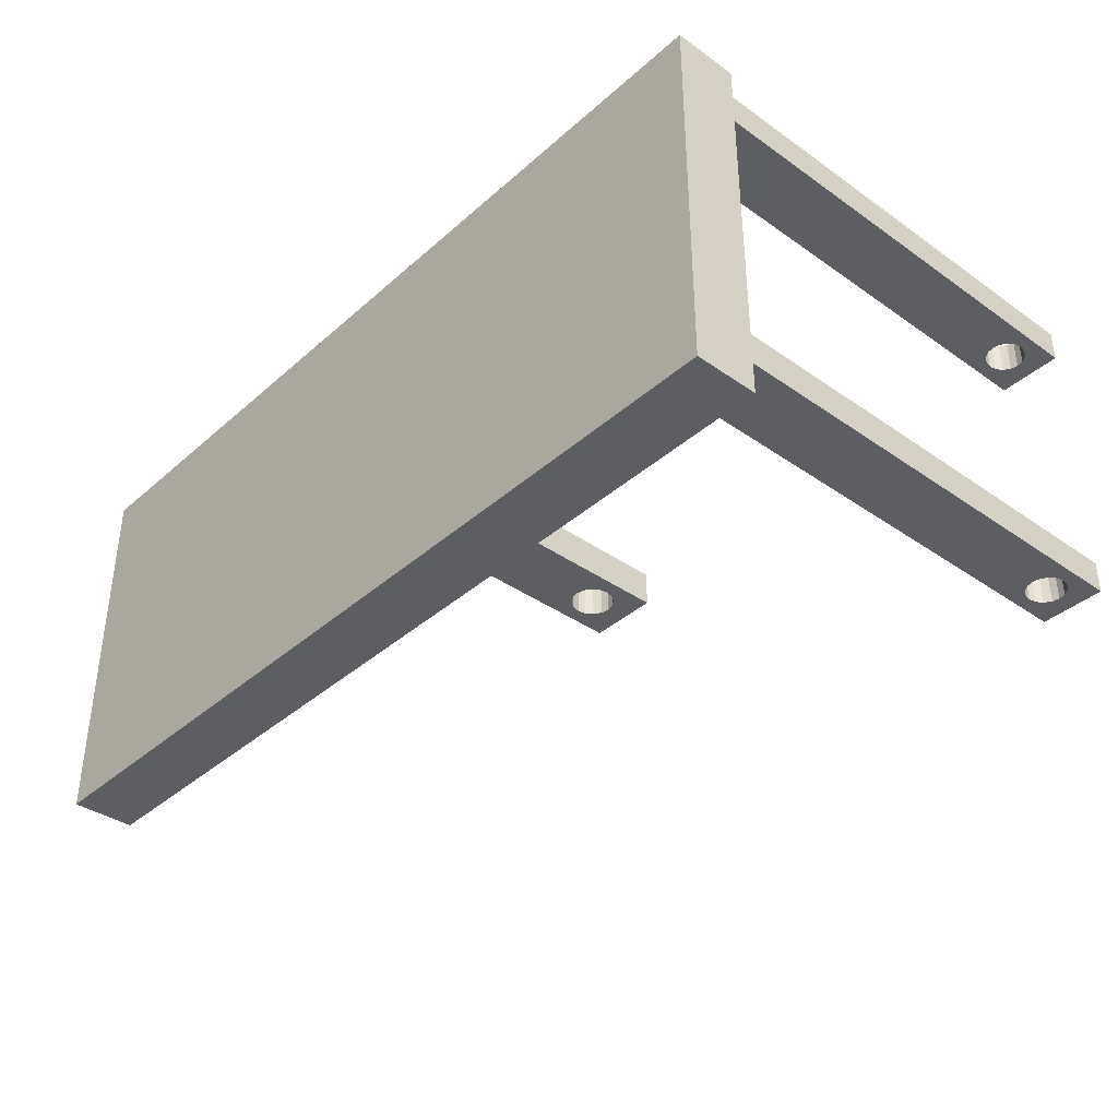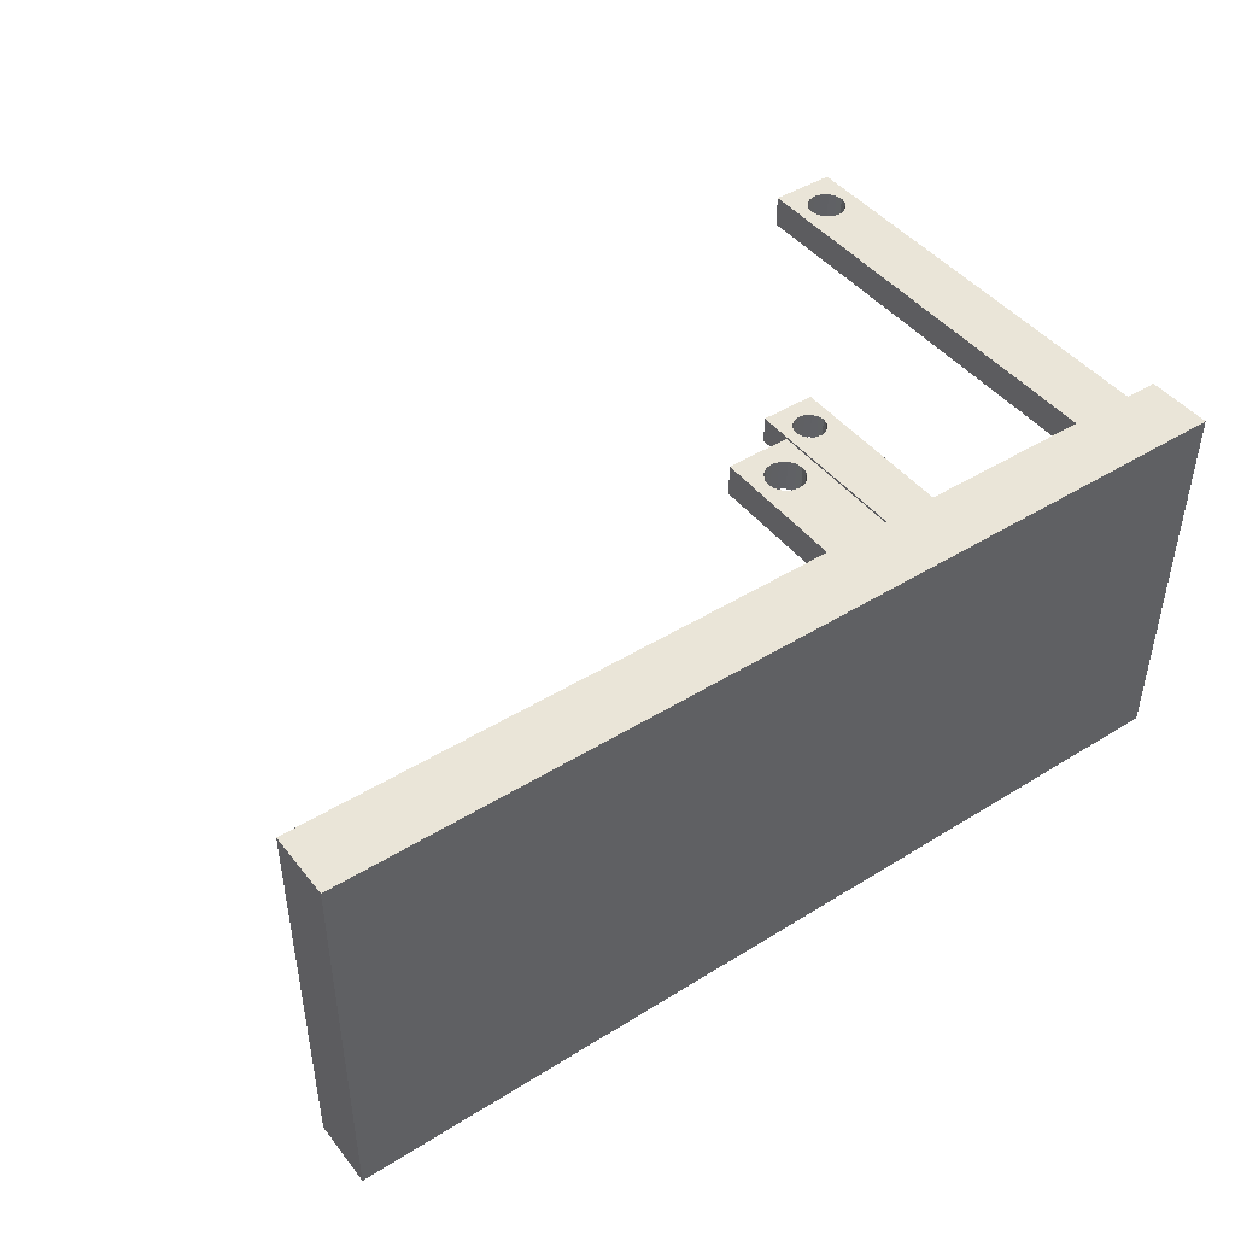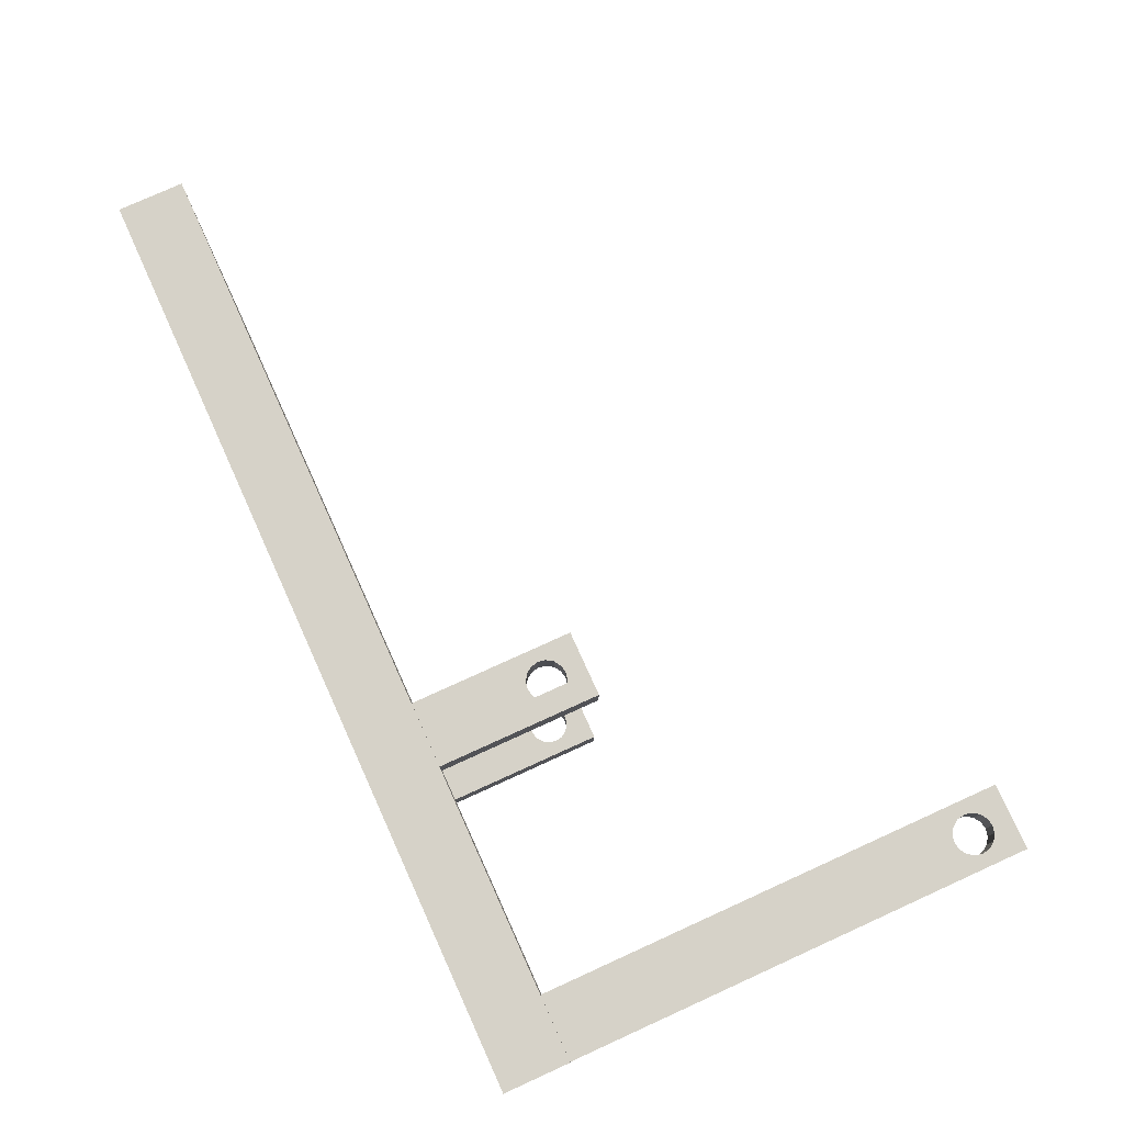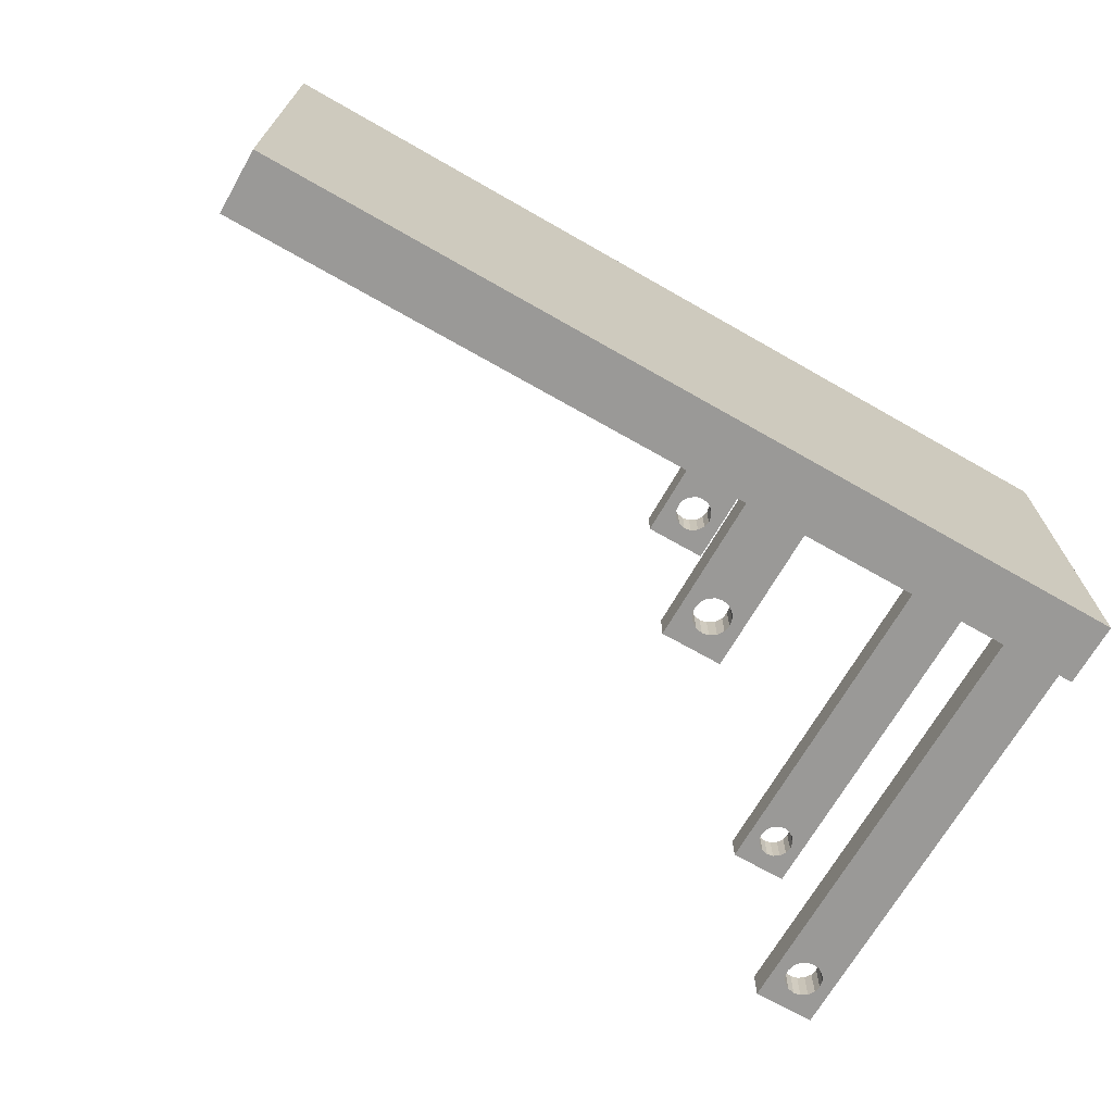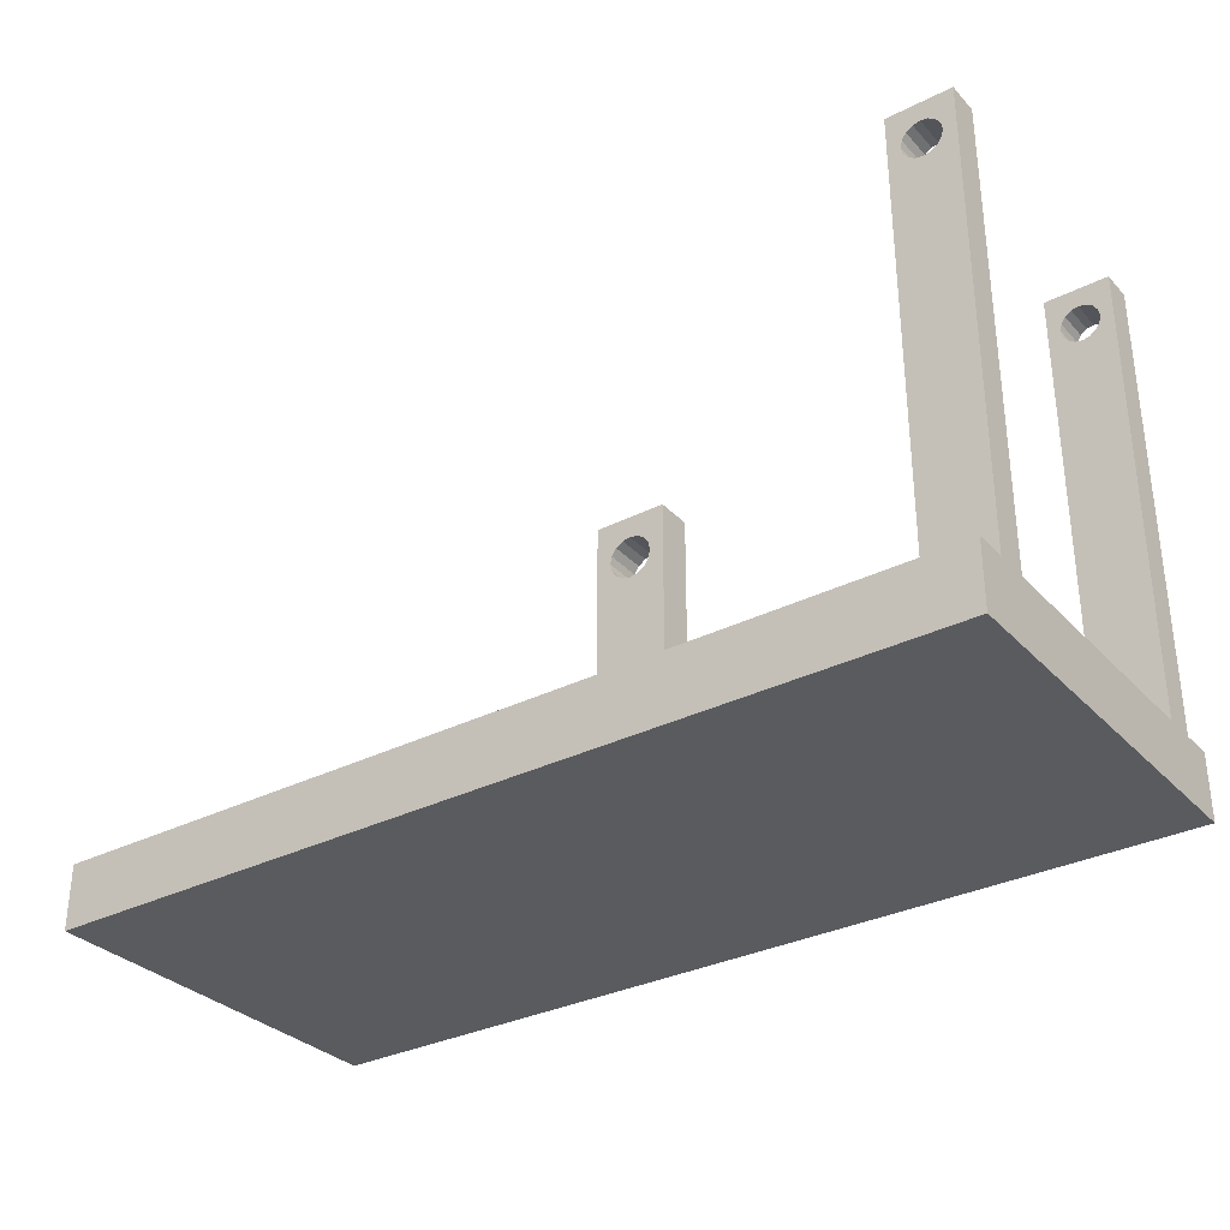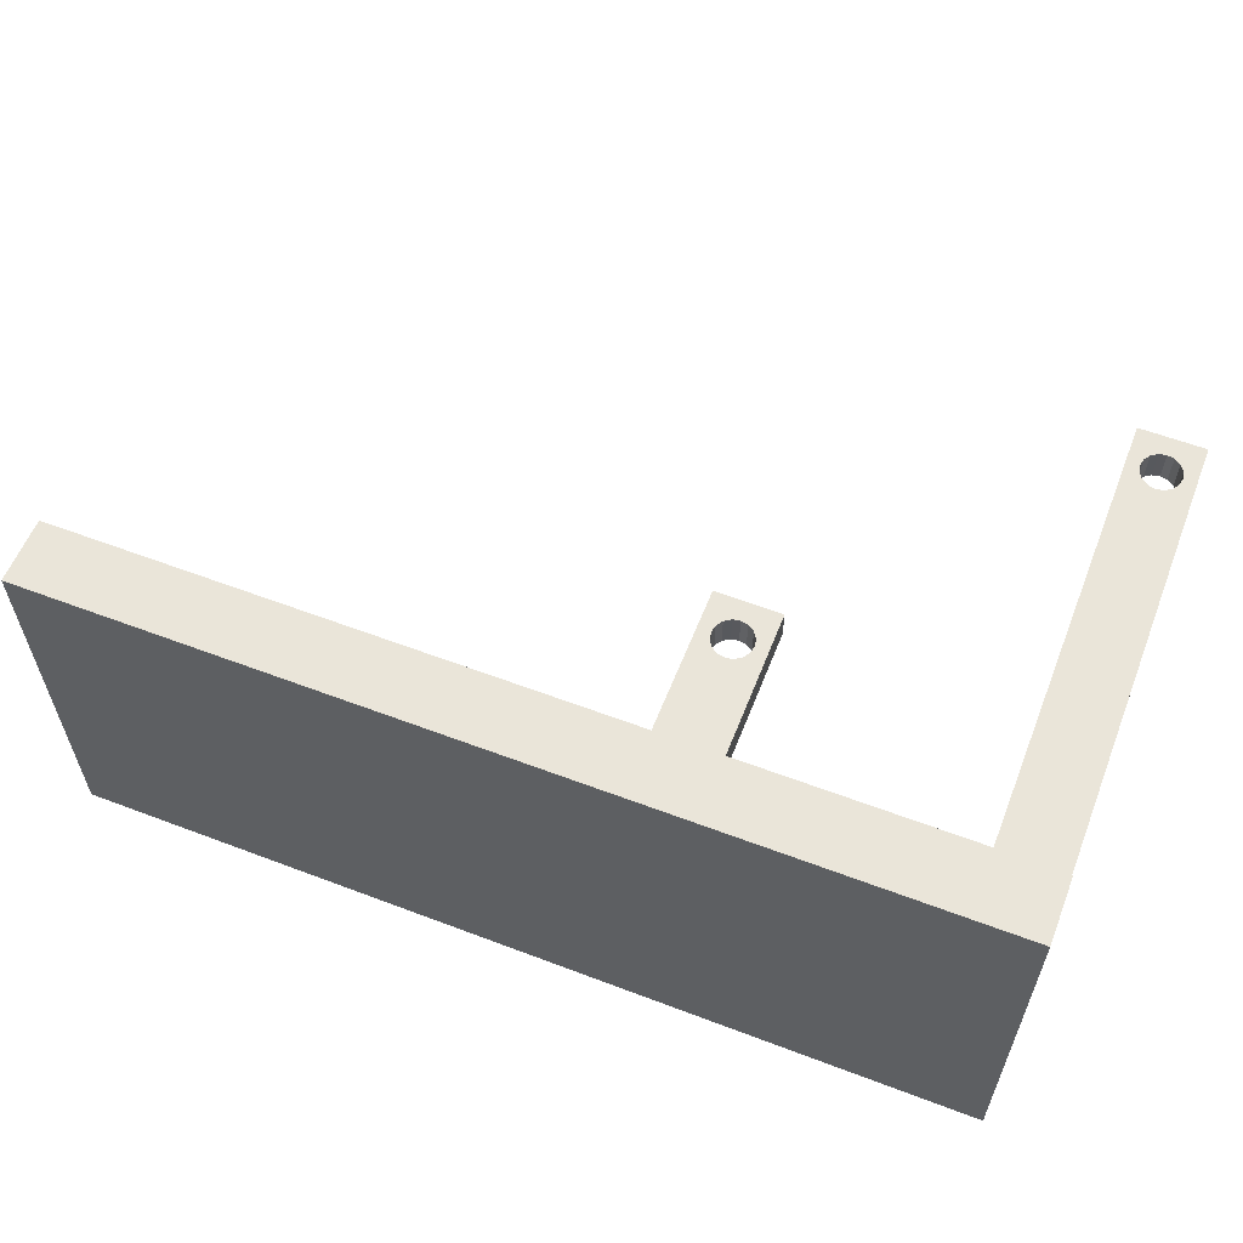
<metadata>
{"format":"obj","ext":"obj","renderer":"f3d","projection":"perspective","resolution":1024,"background":"white","views":[{"elev":-37.5,"azim":48.1,"up":"+Z"},{"elev":45.0,"azim":-35.7,"up":"+Z"},{"elev":77.6,"azim":65.6,"up":"+Z"},{"elev":-69.0,"azim":-29.8,"up":"+Z"},{"elev":-32.1,"azim":35.3,"up":"+Y"},{"elev":58.5,"azim":21.4,"up":"+Z"}]}
</metadata>
<code>
v 0.2 0.03 0.05
v 0.2 0.03 1.688e-16
v -1.2 0.03 0.05
v -1.2 0.03 -0.55
v -1.2 -0.07 0.05
v 0.2 -0.07 0.05
v 0.2 0.03 -1.155e-16
v 0.2 0.74 -0.05
v 0.2 0.74 -1.196e-16
v 0.139 0.7079 -0.05
v 0.1 0.74 -0.05
v 0.2 0.03 -0.05
v 0.18 0.68 -0.05
v 0.1779 0.669 -0.05
v 0.18 0.68 1.066e-16
v 0.1779 0.669 1.066e-16
v 0.1712 0.6588 -0.05
v 0.1712 0.6588 9.77e-17
v 0.161 0.6521 -0.05
v 0.161 0.6521 1.066e-16
v 0.15 0.65 -0.05
v 0.139 0.6521 -0.05
v 0.15 0.65 1.066e-16
v 0.139 0.6521 1.066e-16
v 0.1288 0.6588 -0.05
v 0.1288 0.6588 9.77e-17
v 0.1221 0.669 -0.05
v 0.1221 0.669 1.066e-16
v 0.12 0.68 -0.05
v 0.1221 0.691 -0.05
v 0.12 0.68 1.066e-16
v 0.1221 0.691 1.066e-16
v 0.1288 0.7012 -0.05
v 0.1288 0.7012 9.77e-17
v 0.139 0.7079 1.066e-16
v 0.15 0.71 -0.05
v 0.15 0.71 1.066e-16
v 0.161 0.7079 -0.05
v 0.161 0.7079 1.066e-16
v 0.1712 0.7012 -0.05
v 0.1712 0.7012 9.77e-17
v 0.1779 0.691 -0.05
v 0.1779 0.691 1.066e-16
v 0.1 0.03 -0.05
v 0.2 -0.07 -0.55
v 0.1 0.03 1.776e-16
v -0.25 0.03 1.776e-16
v -0.25 0.03 -0.05
v -0.35 0.03 -0.05
v -0.2788 0.1988 -0.05
v -0.289 0.1921 -0.05
v -0.2788 0.1988 -4.622e-33
v -0.289 0.1921 0
v -0.3 0.19 -0.05
v -0.311 0.1921 -0.05
v -0.3 0.19 0
v -0.311 0.1921 -8.882e-18
v -0.3212 0.1988 -0.05
v -0.3212 0.1988 -1.541e-33
v -0.3279 0.209 -0.05
v -0.3279 0.209 0
v -0.33 0.22 -0.05
v -0.35 0.28 -0.05
v -0.3279 0.231 -0.05
v -0.33 0.22 0
v -0.3279 0.231 -8.882e-18
v -0.3212 0.2412 -0.05
v -0.3212 0.2412 0
v -0.311 0.2479 -0.05
v -0.311 0.2479 0
v -0.3 0.25 -0.05
v -0.25 0.28 -0.05
v -0.3 0.25 0
v -0.289 0.2479 -0.05
v -0.289 0.2479 -8.882e-18
v -0.2788 0.2412 -0.05
v -0.2788 0.2412 -1.541e-33
v -0.2721 0.231 -0.05
v -0.2721 0.231 0
v -0.27 0.22 -0.05
v -0.2721 0.209 -0.05
v -0.27 0.22 0
v -0.2721 0.209 -8.882e-18
v -0.35 0.03 1.243e-16
v -0.35 0.28 1.243e-16
v -0.33 0.22 1.243e-16
v -0.3279 0.209 1.243e-16
v -0.3212 0.1988 1.243e-16
v -0.25 0.03 1.243e-16
v -0.311 0.1921 1.243e-16
v -0.3 0.19 1.243e-16
v -0.289 0.1921 1.243e-16
v -0.2788 0.1988 1.243e-16
v -0.2721 0.209 1.243e-16
v -0.25 0.28 1.243e-16
v -0.27 0.22 1.243e-16
v -0.2721 0.231 1.243e-16
v -0.2788 0.2412 1.243e-16
v -0.289 0.2479 1.243e-16
v -0.3 0.25 1.243e-16
v -0.311 0.2479 1.243e-16
v -0.3212 0.2412 1.243e-16
v -0.3279 0.231 1.243e-16
v 0.2 0.03 -0.45
v -0.35 0.03 1.776e-16
v 0.1 0.03 1.066e-16
v 0.2 0.74 -0.45
v 0.1 0.03 -0.45
v 0.1 0.74 -0.5
v 0.1 0.03 -0.5
v 0.2 0.03 -0.5
v 0.1221 0.669 -0.5
v 0.1288 0.6588 -0.45
v 0.1288 0.6588 -0.5
v 0.139 0.6521 -0.45
v 0.139 0.6521 -0.5
v 0.15 0.65 -0.45
v 0.1221 0.669 -0.45
v 0.12 0.68 -0.5
v 0.1221 0.691 -0.5
v 0.12 0.68 -0.45
v 0.1221 0.691 -0.45
v 0.1288 0.7012 -0.5
v 0.1288 0.7012 -0.45
v 0.139 0.7079 -0.5
v 0.139 0.7079 -0.45
v 0.15 0.71 -0.5
v 0.2 0.74 -0.5
v 0.18 0.68 -0.5
v 0.1779 0.669 -0.5
v 0.18 0.68 -0.45
v 0.1779 0.669 -0.45
v 0.1712 0.6588 -0.5
v 0.1712 0.6588 -0.45
v 0.161 0.6521 -0.5
v 0.161 0.6521 -0.45
v 0.15 0.65 -0.5
v 0.2 0.03 -0.55
v -1.2 -0.07 -0.55
v -0.35 0.03 -0.5
v -0.35 0.28 -0.5
v -0.3279 0.209 -0.5
v -0.3212 0.1988 -0.45
v -0.3212 0.1988 -0.5
v -0.311 0.1921 -0.45
v -0.311 0.1921 -0.5
v -0.3 0.19 -0.45
v -0.3279 0.209 -0.45
v -0.33 0.22 -0.5
v -0.3279 0.231 -0.5
v -0.33 0.22 -0.45
v -0.3279 0.231 -0.45
v -0.3212 0.2412 -0.5
v -0.3212 0.2412 -0.45
v -0.311 0.2479 -0.5
v -0.311 0.2479 -0.45
v -0.3 0.25 -0.5
v -0.25 0.28 -0.5
v -0.3 0.25 -0.45
v -0.289 0.2479 -0.5
v -0.289 0.2479 -0.45
v -0.2788 0.2412 -0.5
v -0.2788 0.2412 -0.45
v -0.2721 0.231 -0.5
v -0.2721 0.231 -0.45
v -0.27 0.22 -0.5
v -0.2721 0.209 -0.5
v -0.27 0.22 -0.45
v -0.2721 0.209 -0.45
v -0.2788 0.1988 -0.5
v -0.25 0.03 -0.5
v -0.2788 0.1988 -0.45
v -0.289 0.1921 -0.5
v -0.289 0.1921 -0.45
v -0.3 0.19 -0.5
v -0.35 0.03 -0.45
v -0.25 0.28 -0.45
v -0.25 0.03 -0.45
v -0.35 0.28 -0.45
v 0.1 0.74 -0.45
v 0.1779 0.691 -0.45
v 0.1779 0.691 -0.5
v 0.1712 0.7012 -0.45
v 0.1712 0.7012 -0.5
v 0.161 0.7079 -0.45
v 0.161 0.7079 -0.5
v 0.15 0.71 -0.45
v 0.1 0.74 1.066e-16
v 0.2 0.74 1.243e-16
v 0.1779 0.669 1.204e-16
v 0.18 0.68 1.208e-16
v 0.1779 0.691 1.204e-16
v 0.1712 0.7012 1.192e-16
v 0.161 0.7079 1.174e-16
v 0.12 0.68 1.101e-16
v 0.1221 0.669 1.105e-16
v 0.1288 0.6588 1.117e-16
v 0.139 0.6521 1.135e-16
v 0.15 0.65 1.155e-16
v 0.161 0.6521 1.174e-16
v 0.1712 0.6588 1.192e-16
v 0.2 0.03 1.243e-16
v 0.1 0.74 1.243e-16
v 0.1221 0.691 1.105e-16
v 0.1288 0.7012 1.117e-16
v 0.139 0.7079 1.135e-16
v 0.15 0.71 1.155e-16
f 1 2 3
f 4 5 3
f 3 6 1
f 1 6 7
f 7 8 9
f 10 11 8
f 8 12 13
f 13 14 15
f 15 14 16
f 16 17 18
f 18 19 20
f 21 20 19
f 17 19 18
f 19 12 21
f 21 22 23
f 23 22 24
f 24 25 26
f 26 27 28
f 29 28 27
f 25 27 26
f 27 11 29
f 29 30 31
f 31 30 32
f 32 33 34
f 34 10 35
f 36 35 10
f 33 10 34
f 33 11 10
f 10 8 36
f 37 35 36
f 36 38 37
f 37 38 39
f 39 40 41
f 41 42 43
f 13 43 42
f 40 42 41
f 42 8 13
f 15 43 13
f 13 12 14
f 14 17 16
f 17 12 19
f 12 11 27
f 25 12 27
f 22 12 25
f 22 25 24
f 21 12 22
f 14 12 17
f 44 11 12
f 12 8 7
f 6 12 7
f 45 12 6
f 5 6 3
f 3 46 47
f 47 44 48
f 48 49 50
f 50 51 52
f 52 51 53
f 54 53 51
f 51 49 54
f 54 55 56
f 56 55 57
f 57 58 59
f 59 60 61
f 62 61 60
f 58 60 59
f 60 63 62
f 62 64 65
f 65 64 66
f 66 67 68
f 68 69 70
f 71 70 69
f 67 69 68
f 69 72 71
f 73 70 71
f 71 74 73
f 73 74 75
f 75 76 77
f 77 78 79
f 80 79 78
f 76 78 77
f 78 72 80
f 80 81 82
f 82 81 83
f 83 50 52
f 81 50 83
f 50 49 51
f 49 63 60
f 58 49 60
f 55 49 58
f 55 58 57
f 54 49 55
f 49 84 63
f 63 72 69
f 67 63 69
f 64 63 67
f 64 67 66
f 62 63 64
f 63 84 85
f 85 84 86
f 86 84 87
f 87 84 88
f 88 89 90
f 90 89 91
f 91 89 92
f 92 89 93
f 93 89 94
f 94 95 96
f 96 95 97
f 97 95 98
f 98 95 99
f 99 85 100
f 100 85 101
f 101 85 102
f 102 85 103
f 103 85 86
f 95 85 99
f 85 95 63
f 63 95 72
f 72 48 80
f 82 79 80
f 80 48 81
f 81 48 50
f 95 48 72
f 76 72 78
f 74 72 76
f 74 76 75
f 71 72 74
f 89 48 95
f 89 95 94
f 84 89 88
f 48 104 49
f 49 3 105
f 105 3 47
f 46 44 47
f 106 11 44
f 44 104 48
f 104 107 108
f 108 109 110
f 110 109 111
f 111 109 112
f 112 113 114
f 114 115 116
f 117 116 115
f 113 115 114
f 114 111 112
f 118 113 112
f 119 118 112
f 112 109 119
f 119 120 121
f 121 120 122
f 123 122 120
f 120 109 123
f 124 122 123
f 125 124 123
f 123 109 125
f 126 124 125
f 127 126 125
f 125 109 128
f 128 111 129
f 129 130 131
f 131 130 132
f 133 132 130
f 130 111 133
f 134 132 133
f 135 134 133
f 133 111 135
f 136 134 135
f 137 136 135
f 135 111 137
f 137 116 117
f 117 136 137
f 137 111 116
f 116 111 114
f 129 111 130
f 111 104 45
f 104 12 45
f 138 111 45
f 45 139 138
f 138 139 4
f 139 5 4
f 4 3 140
f 140 141 142
f 142 143 144
f 144 145 146
f 147 146 145
f 143 145 144
f 144 140 142
f 148 143 142
f 149 148 142
f 142 141 149
f 149 150 151
f 151 150 152
f 153 152 150
f 150 141 153
f 154 152 153
f 155 154 153
f 153 141 155
f 156 154 155
f 157 156 155
f 155 158 157
f 159 156 157
f 157 160 159
f 159 160 161
f 162 161 160
f 160 158 162
f 163 161 162
f 164 163 162
f 162 158 164
f 165 163 164
f 166 165 164
f 164 158 166
f 166 167 168
f 168 167 169
f 170 169 167
f 167 171 170
f 172 169 170
f 173 172 170
f 170 140 173
f 174 172 173
f 175 174 173
f 173 140 175
f 175 146 147
f 147 174 175
f 175 140 146
f 146 140 144
f 171 140 170
f 140 176 141
f 141 158 155
f 177 171 158
f 158 171 166
f 168 165 166
f 166 171 167
f 178 171 177
f 169 177 168
f 168 177 165
f 165 177 163
f 163 177 161
f 161 179 159
f 159 179 156
f 156 179 154
f 154 179 152
f 152 179 151
f 151 148 149
f 149 141 150
f 141 176 179
f 179 176 151
f 151 176 148
f 148 176 143
f 143 178 145
f 145 178 147
f 147 178 174
f 174 178 172
f 172 178 169
f 178 177 169
f 177 179 161
f 158 179 177
f 141 179 158
f 157 158 160
f 176 178 143
f 178 3 110
f 110 3 108
f 180 109 108
f 108 107 132
f 132 107 131
f 131 181 129
f 129 181 182
f 182 183 184
f 184 185 186
f 187 186 185
f 183 185 184
f 184 128 182
f 181 183 182
f 182 128 129
f 186 128 184
f 127 128 186
f 127 186 187
f 187 126 127
f 125 128 127
f 128 180 107
f 185 107 180
f 180 108 121
f 121 118 119
f 119 109 120
f 109 180 128
f 128 104 111
f 111 4 110
f 110 4 171
f 171 4 140
f 140 3 176
f 176 3 178
f 178 110 171
f 104 3 49
f 108 3 104
f 107 104 128
f 12 104 44
f 183 107 185
f 185 180 187
f 187 180 126
f 126 180 124
f 124 180 122
f 122 180 121
f 121 108 118
f 118 108 113
f 113 108 115
f 115 108 117
f 117 108 136
f 136 108 134
f 134 108 132
f 181 107 183
f 131 107 181
f 2 46 3
f 138 4 111
f 45 5 139
f 6 5 45
f 188 11 106
f 106 189 190
f 190 189 191
f 191 189 192
f 192 189 193
f 193 189 194
f 194 189 188
f 188 106 195
f 195 106 196
f 196 106 197
f 197 106 198
f 198 106 199
f 199 106 200
f 200 106 201
f 201 106 190
f 202 189 106
f 8 203 189
f 11 203 8
f 40 8 42
f 38 8 40
f 38 40 39
f 36 8 38
f 30 11 33
f 30 33 32
f 29 11 30
f 31 28 29
f 204 188 195
f 205 188 204
f 206 188 205
f 207 188 206
f 194 188 207
f 65 61 62
f 56 53 54
f 23 20 21

</code>
